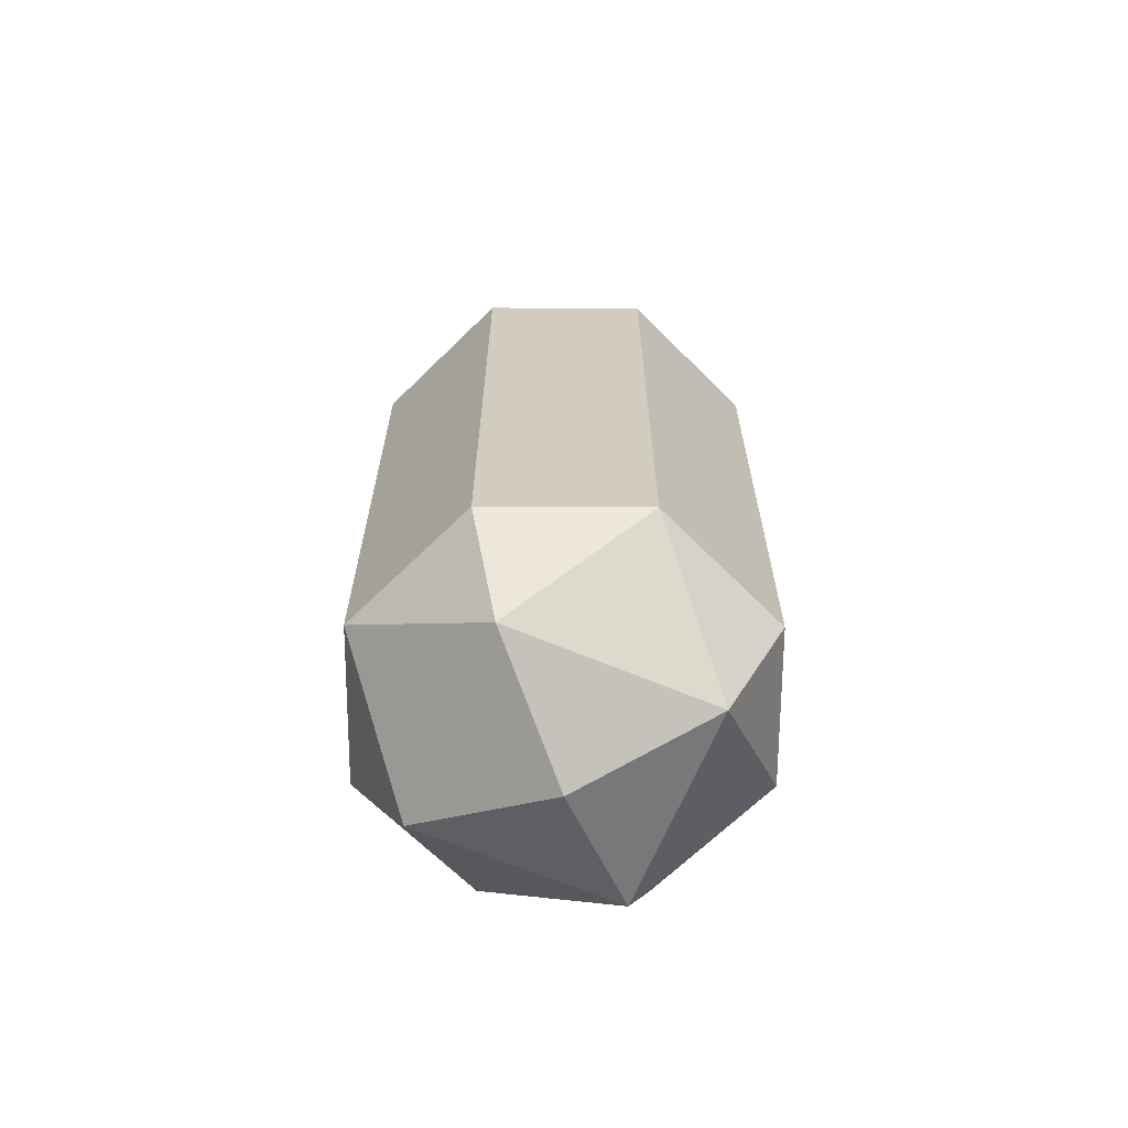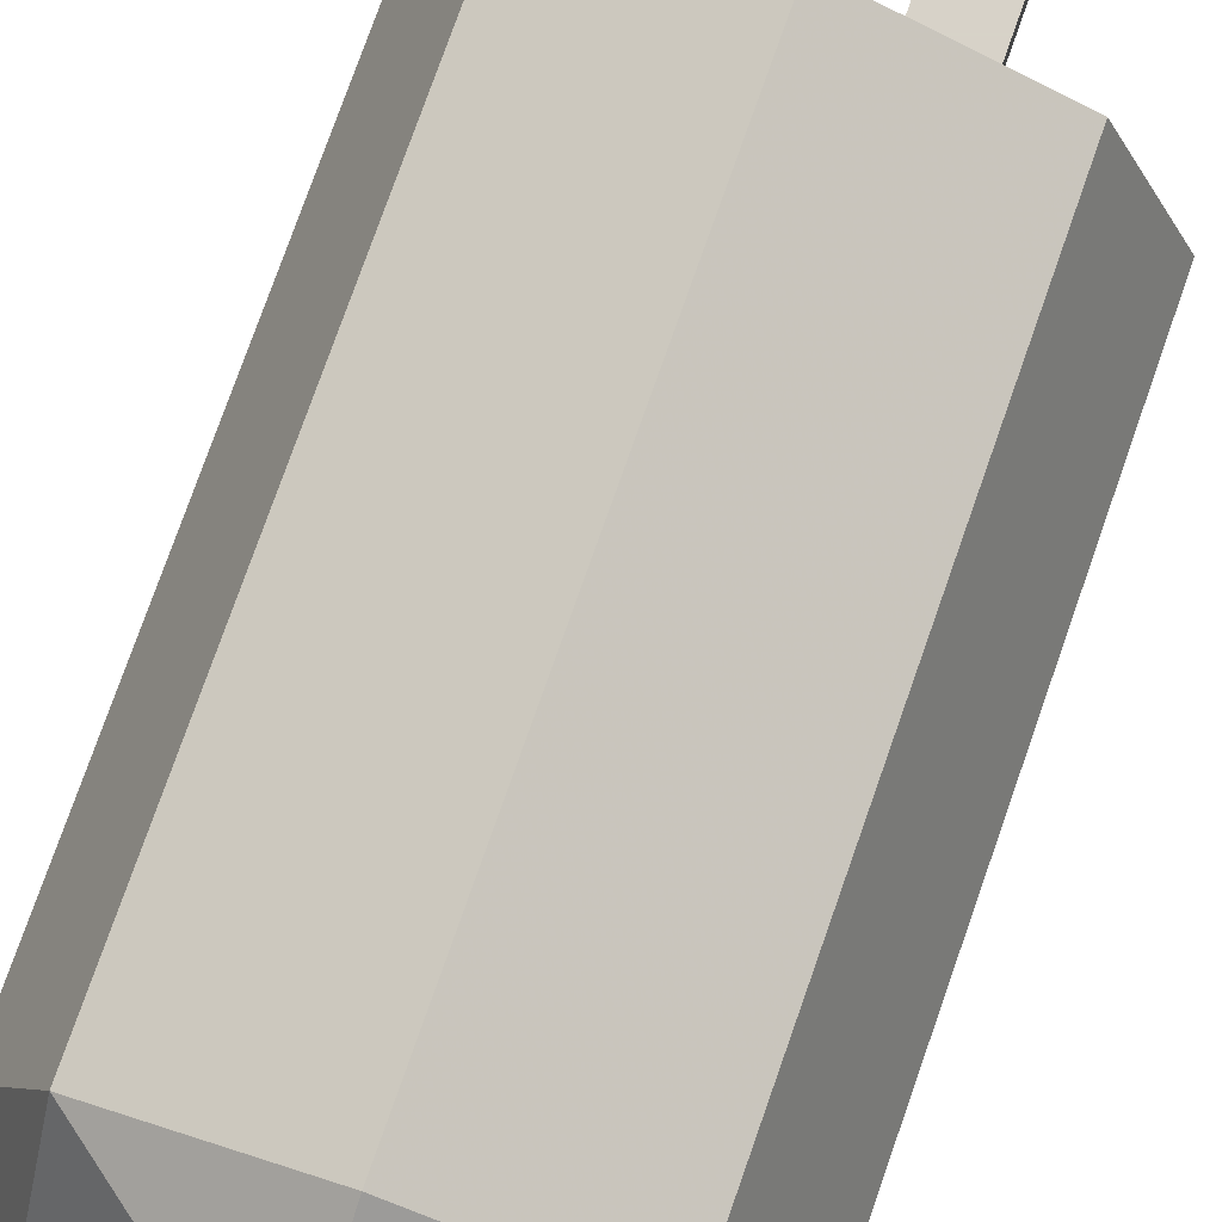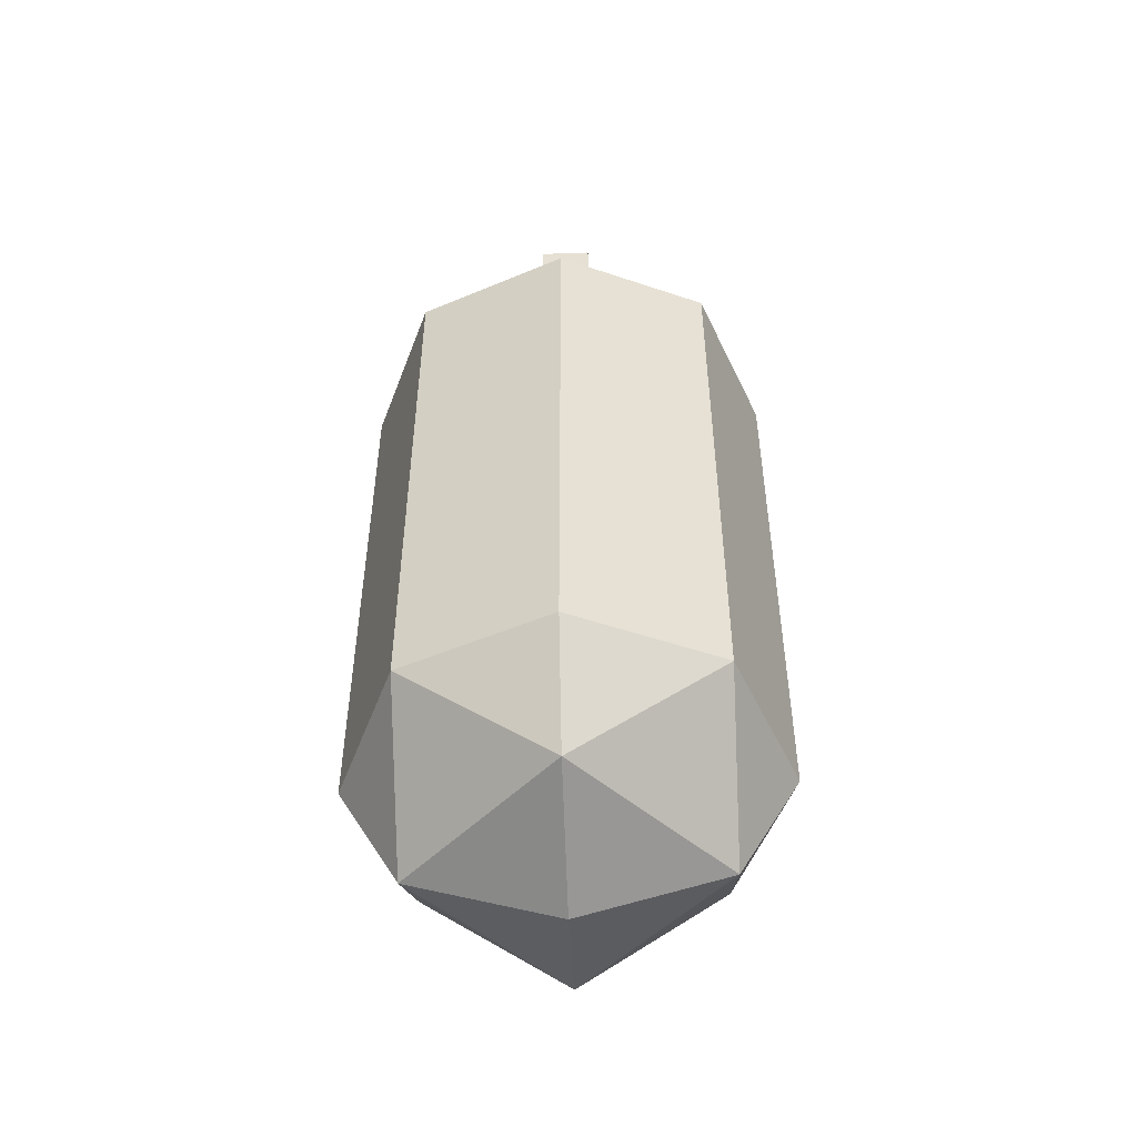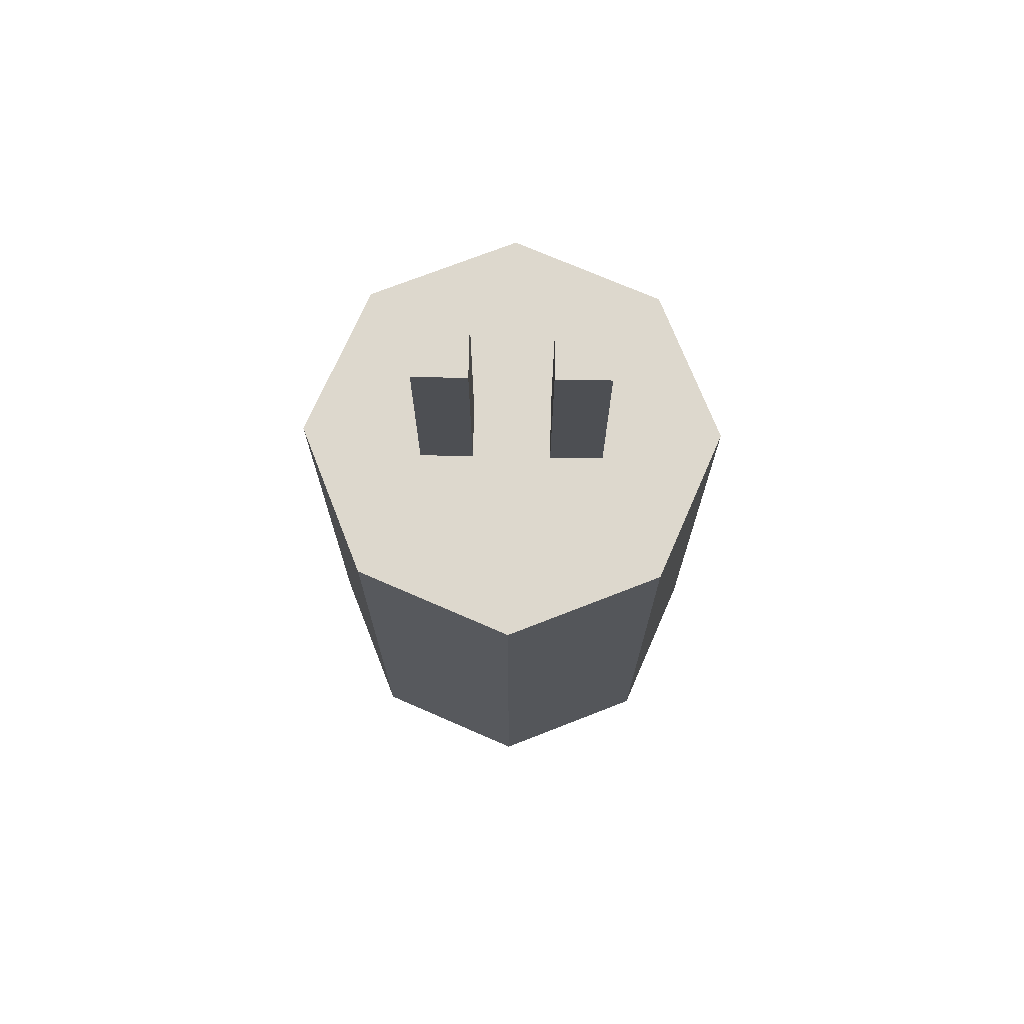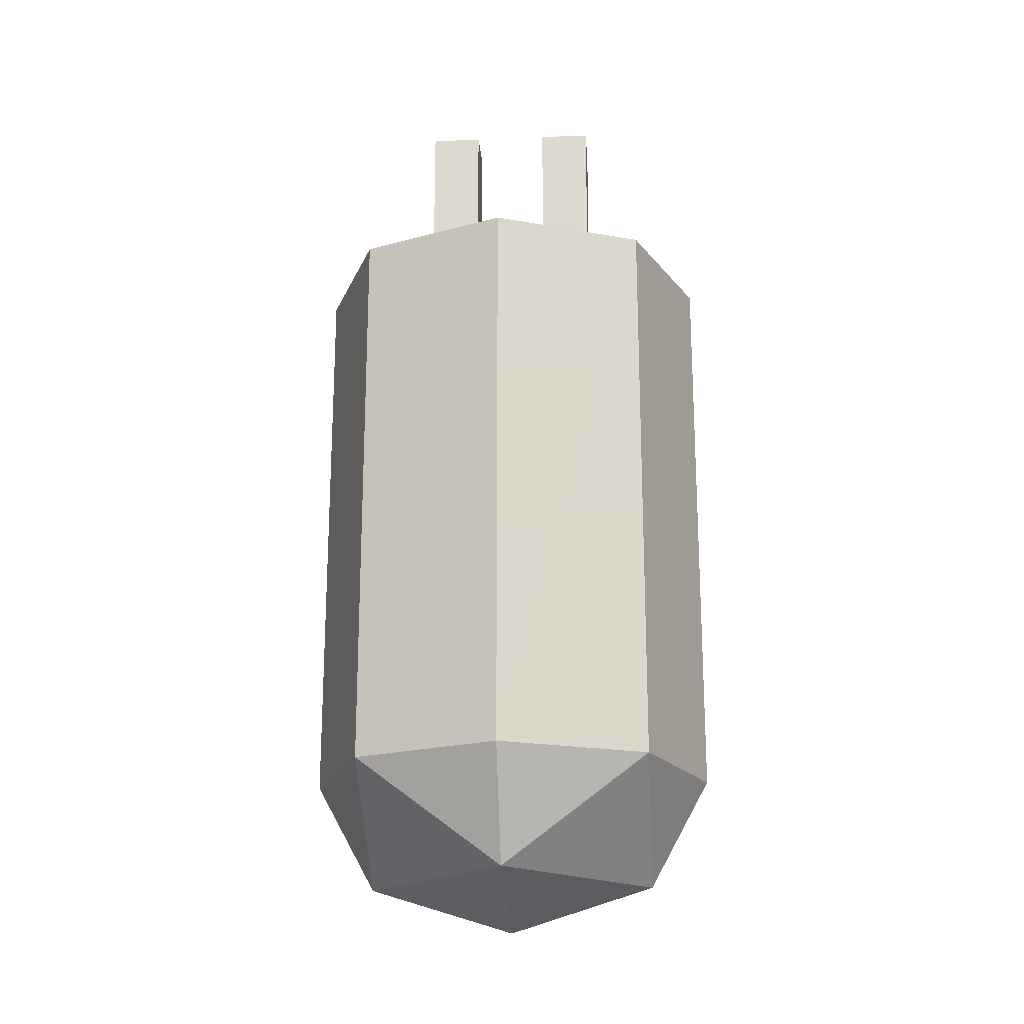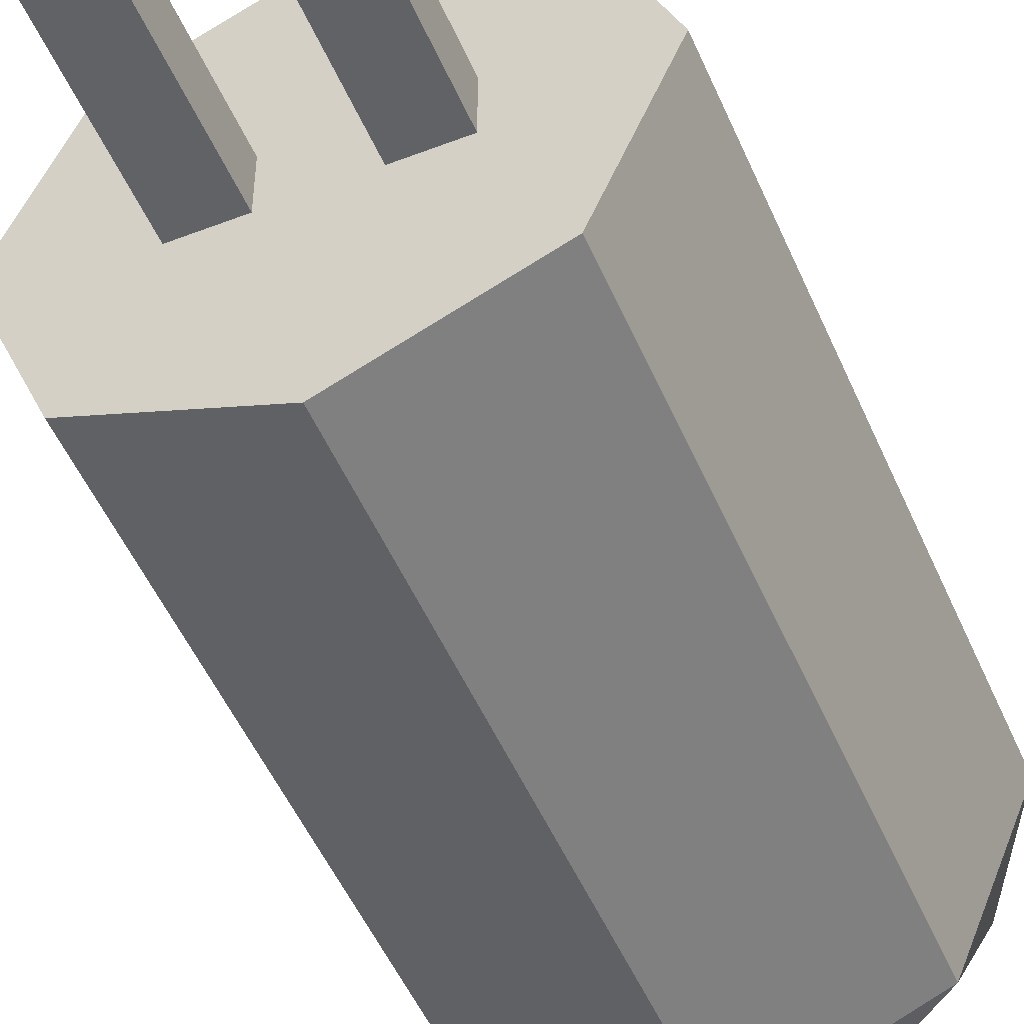
<metadata>
{"format":"obj","ext":"obj","renderer":"f3d","projection":"perspective","resolution":1024,"background":"white","views":[{"elev":-66.0,"azim":22.2,"up":"+Z"},{"elev":77.3,"azim":-160.6,"up":"+Y"},{"elev":-50.8,"azim":-87.8,"up":"+Z"},{"elev":72.2,"azim":-178.9,"up":"+Z"},{"elev":-20.2,"azim":4.2,"up":"+Z"},{"elev":-50.6,"azim":22.9,"up":"+Y"}]}
</metadata>
<code>
v 0.2 0 -0.55
v 0.1414 0 -0.6561
v 0.1414 0.1414 -0.55
v 0 0.1414 -0.6561
v 0 0.2 -0.55
v 0.1414 0.1414 -0.55
v 0.1414 0 -0.6561
v 0 0.1414 -0.6561
v 0.1414 0.1414 -0.55
v 0 0 -0.7
v 0 0.1414 -0.6561
v 0.1414 0 -0.6561
v 0.2 0 -0.55
v 0.1414 0 -0.6561
v 0.1414 -0.1414 -0.55
v 0 -0.1414 -0.6561
v 0 -0.2 -0.55
v 0.1414 -0.1414 -0.55
v 0.1414 0 -0.6561
v 0 -0.1414 -0.6561
v 0.1414 -0.1414 -0.55
v 0 0 -0.7
v 0 -0.1414 -0.6561
v 0.1414 0 -0.6561
v -0.2 0 -0.55
v -0.1414 0 -0.6561
v -0.1414 0.1414 -0.55
v 0 0.1414 -0.6561
v 0 0.2 -0.55
v -0.1414 0.1414 -0.55
v -0.1414 0 -0.6561
v 0 0.1414 -0.6561
v -0.1414 0.1414 -0.55
v 0 0 -0.7
v 0 0.1414 -0.6561
v -0.1414 0 -0.6561
v -0.2 0 -0.55
v -0.1414 0 -0.6561
v -0.1414 -0.1414 -0.55
v 0 -0.1414 -0.6561
v 0 -0.2 -0.55
v -0.1414 -0.1414 -0.55
v -0.1414 0 -0.6561
v 0 -0.1414 -0.6561
v -0.1414 -0.1414 -0.55
v 0 0 -0.7
v 0 -0.1414 -0.6561
v -0.1414 0 -0.6561
v 0.1414 0.1414 0
v 0.2 0 0
v 0.2 0 -0.55
v 0.1414 0.1414 -0.55
v 0 0.2 0
v 0.1414 0.1414 0
v 0.1414 0.1414 -0.55
v 0 0.2 -0.55
v -0.1414 0.1414 0
v 0 0.2 0
v 0 0.2 -0.55
v -0.1414 0.1414 -0.55
v -0.2 0 0
v -0.1414 0.1414 0
v -0.1414 0.1414 -0.55
v -0.2 0 -0.55
v -0.1414 -0.1414 0
v -0.2 0 0
v -0.2 0 -0.55
v -0.1414 -0.1414 -0.55
v 0 -0.2 0
v -0.1414 -0.1414 0
v -0.1414 -0.1414 -0.55
v 0 -0.2 -0.55
v 0.1414 -0.1414 0
v 0 -0.2 0
v 0 -0.2 -0.55
v 0.1414 -0.1414 -0.55
v 0.2 0 0
v 0.1414 -0.1414 0
v 0.1414 -0.1414 -0.55
v 0.2 0 -0.55
v 0 0 0
v 0.2 0 0
v 0.1414 0.1414 0
v 0 0 0
v 0.1414 0.1414 0
v 0 0.2 0
v 0 0 0
v 0 0.2 0
v -0.1414 0.1414 0
v 0 0 0
v -0.1414 0.1414 0
v -0.2 0 0
v 0 0 0
v -0.2 0 0
v -0.1414 -0.1414 0
v 0 0 0
v -0.1414 -0.1414 0
v 0 -0.2 0
v 0 0 0
v 0 -0.2 0
v 0.1414 -0.1414 0
v 0 0 0
v 0.1414 -0.1414 0
v 0.2 0 0
v -0.03685 0.025 0.2
v -0.03685 -0.025 0.2
v -0.08685 -0.025 0.2
v -0.08685 0.025 0.2
v -0.03685 0.025 0.2
v -0.03685 0.025 0
v -0.03685 -0.025 0
v -0.03685 -0.025 0.2
v -0.08685 0.025 0.2
v -0.08685 0.025 0
v -0.03685 0.025 0
v -0.03685 0.025 0.2
v -0.08685 -0.025 0.2
v -0.08685 -0.025 0
v -0.08685 0.025 0
v -0.08685 0.025 0.2
v -0.03685 -0.025 0.2
v -0.03685 -0.025 0
v -0.08685 -0.025 0
v -0.08685 -0.025 0.2
v -0.03685 0.025 0
v -0.03685 0.025 -0.2
v -0.03685 -0.025 -0.2
v -0.03685 -0.025 0
v -0.08685 0.025 0
v -0.08685 0.025 -0.2
v -0.03685 0.025 -0.2
v -0.03685 0.025 0
v -0.08685 -0.025 0
v -0.08685 -0.025 -0.2
v -0.08685 0.025 -0.2
v -0.08685 0.025 0
v -0.03685 -0.025 0
v -0.03685 -0.025 -0.2
v -0.08685 -0.025 -0.2
v -0.08685 -0.025 0
v 0.08685 0.025 0.2
v 0.08685 -0.025 0.2
v 0.03685 -0.025 0.2
v 0.03685 0.025 0.2
v 0.08685 0.025 0.2
v 0.08685 0.025 0
v 0.08685 -0.025 0
v 0.08685 -0.025 0.2
v 0.03685 0.025 0.2
v 0.03685 0.025 0
v 0.08685 0.025 0
v 0.08685 0.025 0.2
v 0.03685 -0.025 0.2
v 0.03685 -0.025 0
v 0.03685 0.025 0
v 0.03685 0.025 0.2
v 0.08685 -0.025 0.2
v 0.08685 -0.025 0
v 0.03685 -0.025 0
v 0.03685 -0.025 0.2
v -0.025 0.025 -0.26
v -0.025 -0.025 -0.26
v 0.025 -0.025 -0.26
v 0.025 0.025 -0.26
v -0.025 0.025 -0.26
v -0.025 0.025 -0.25
v -0.025 -0.025 -0.25
v -0.025 -0.025 -0.26
v 0.025 0.025 -0.26
v 0.025 0.025 -0.25
v -0.025 0.025 -0.25
v -0.025 0.025 -0.26
v 0.025 -0.025 -0.26
v 0.025 -0.025 -0.25
v 0.025 0.025 -0.25
v 0.025 0.025 -0.26
v -0.025 -0.025 -0.26
v -0.025 -0.025 -0.25
v 0.025 -0.025 -0.25
v 0.025 -0.025 -0.26
v 0.08685 0.025 0
v 0.08685 0.025 -0.2
v 0.08685 -0.025 -0.2
v 0.08685 -0.025 0
v 0.03685 0.025 0
v 0.03685 0.025 -0.2
v 0.08685 0.025 -0.2
v 0.08685 0.025 0
v 0.03685 -0.025 0
v 0.03685 -0.025 -0.2
v 0.03685 0.025 -0.2
v 0.03685 0.025 0
v 0.08685 -0.025 0
v 0.08685 -0.025 -0.2
v 0.03685 -0.025 -0.2
v 0.03685 -0.025 0
v 0 0 -0.2
v 0.15 0 -0.2
v 0.1061 0.1061 -0.2
v 0 0 -0.2
v 0.1061 0.1061 -0.2
v 0 0.15 -0.2
v 0 0 -0.2
v 0 0.15 -0.2
v -0.1061 0.1061 -0.2
v 0 0 -0.2
v -0.1061 0.1061 -0.2
v -0.15 0 -0.2
v 0 0 -0.2
v -0.15 0 -0.2
v -0.1061 -0.1061 -0.2
v 0 0 -0.2
v -0.1061 -0.1061 -0.2
v 0 -0.15 -0.2
v 0 0 -0.2
v 0 -0.15 -0.2
v 0.1061 -0.1061 -0.2
v 0 0 -0.2
v 0.1061 -0.1061 -0.2
v 0.15 0 -0.2
v 0 0 -0.25
v 0.15 0 -0.25
v 0.1061 0.1061 -0.25
v 0 0 -0.25
v 0.1061 0.1061 -0.25
v 0 0.15 -0.25
v 0 0 -0.25
v 0 0.15 -0.25
v -0.1061 0.1061 -0.25
v 0 0 -0.25
v -0.1061 0.1061 -0.25
v -0.15 0 -0.25
v 0 0 -0.25
v -0.15 0 -0.25
v -0.1061 -0.1061 -0.25
v 0 0 -0.25
v -0.1061 -0.1061 -0.25
v 0 -0.15 -0.25
v 0 0 -0.25
v 0 -0.15 -0.25
v 0.1061 -0.1061 -0.25
v 0 0 -0.25
v 0.1061 -0.1061 -0.25
v 0.15 0 -0.25
v 0.1061 0.1061 -0.25
v 0.15 0 -0.25
v 0.15 0 -0.2
v 0.1061 0.1061 -0.2
v 0 0.15 -0.25
v 0.1061 0.1061 -0.25
v 0.1061 0.1061 -0.2
v 0 0.15 -0.2
v -0.1061 0.1061 -0.25
v 0 0.15 -0.25
v 0 0.15 -0.2
v -0.1061 0.1061 -0.2
v -0.15 0 -0.25
v -0.1061 0.1061 -0.25
v -0.1061 0.1061 -0.2
v -0.15 0 -0.2
v -0.1061 -0.1061 -0.25
v -0.15 0 -0.25
v -0.15 0 -0.2
v -0.1061 -0.1061 -0.2
v 0 -0.15 -0.25
v -0.1061 -0.1061 -0.25
v -0.1061 -0.1061 -0.2
v 0 -0.15 -0.2
v 0.1061 -0.1061 -0.25
v 0 -0.15 -0.25
v 0 -0.15 -0.2
v 0.1061 -0.1061 -0.2
v 0.15 0 -0.25
v 0.1061 -0.1061 -0.25
v 0.1061 -0.1061 -0.2
v 0.15 0 -0.2
g mesh6785031
f 1 2 3
f 4 5 6
f 7 8 9
f 10 11 12
g mesh6785033
f 13 15 14
f 16 18 17
f 19 21 20
f 22 24 23
g mesh6785035
f 25 27 26
f 28 30 29
f 31 33 32
f 34 36 35
g mesh6785037
f 37 38 39
f 40 41 42
f 43 44 45
f 46 47 48
g mesh6785040
f 49 50 51
f 51 52 49
f 53 54 55
f 55 56 53
f 57 58 59
f 59 60 57
f 61 62 63
f 63 64 61
f 65 66 67
f 67 68 65
f 69 70 71
f 71 72 69
f 73 74 75
f 75 76 73
f 77 78 79
f 79 80 77
g mesh6785042
f 81 82 83
f 84 85 86
f 87 88 89
f 90 91 92
f 93 94 95
f 96 97 98
f 99 100 101
f 102 103 104
g mesh6785045
f 105 107 106
f 107 105 108
f 109 111 110
f 111 109 112
f 113 115 114
f 115 113 116
f 117 119 118
f 119 117 120
f 121 123 122
f 123 121 124
g mesh6785047
f 125 127 126
f 127 125 128
f 129 131 130
f 131 129 132
f 133 135 134
f 135 133 136
f 137 139 138
f 139 137 140
g mesh6785049
f 141 143 142
f 143 141 144
f 145 147 146
f 147 145 148
f 149 151 150
f 151 149 152
f 153 155 154
f 155 153 156
f 157 159 158
f 159 157 160
g mesh6785051
f 161 163 162
f 163 161 164
f 165 167 166
f 167 165 168
f 169 171 170
f 171 169 172
f 173 175 174
f 175 173 176
f 177 179 178
f 179 177 180
g mesh6785053
f 181 183 182
f 183 181 184
f 185 187 186
f 187 185 188
f 189 191 190
f 191 189 192
f 193 195 194
f 195 193 196
g mesh6785055
f 197 198 199
f 200 201 202
f 203 204 205
f 206 207 208
f 209 210 211
f 212 213 214
f 215 216 217
f 218 219 220
g mesh6785060
f 221 223 222
f 224 226 225
f 227 229 228
f 230 232 231
f 233 235 234
f 236 238 237
f 239 241 240
f 242 244 243
g mesh6785062
f 245 247 246
f 247 245 248
f 249 251 250
f 251 249 252
f 253 255 254
f 255 253 256
f 257 259 258
f 259 257 260
f 261 263 262
f 263 261 264
f 265 267 266
f 267 265 268
f 269 271 270
f 271 269 272
f 273 275 274
f 275 273 276

</code>
